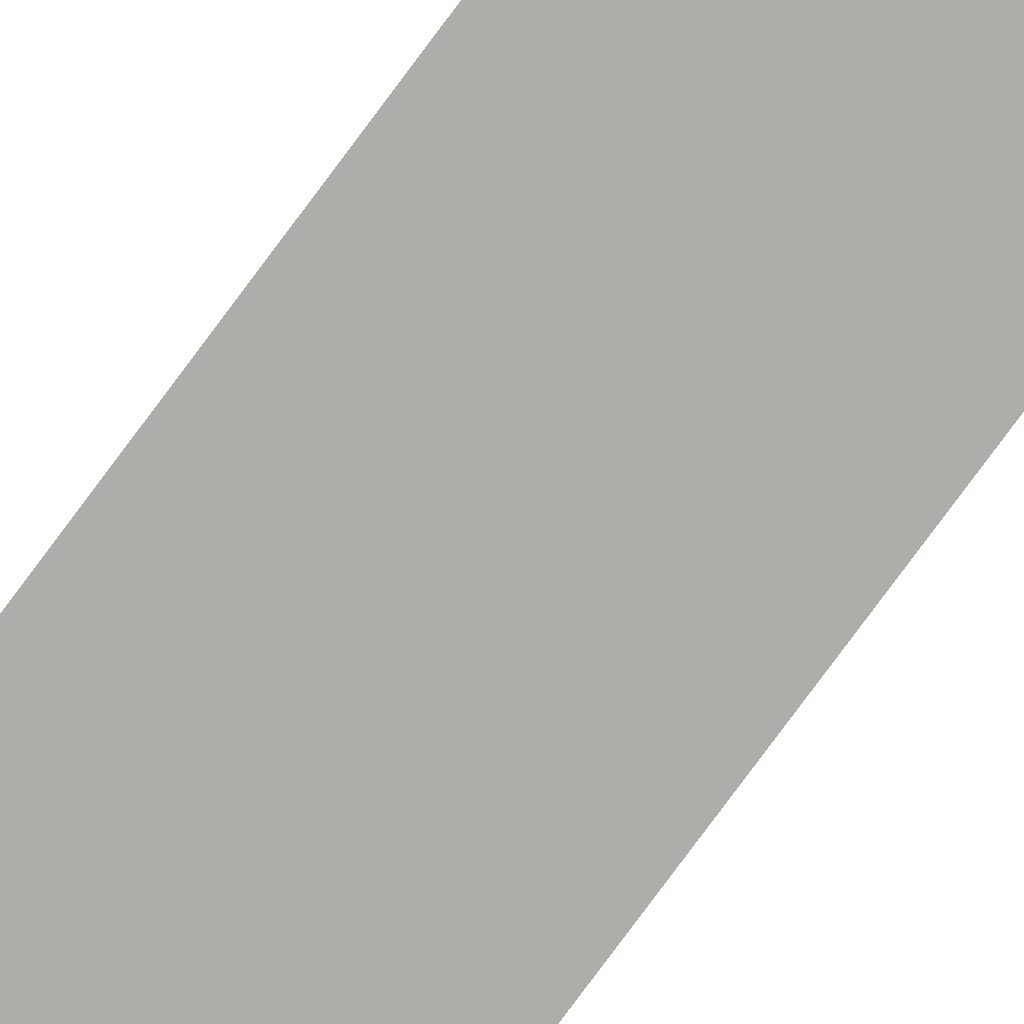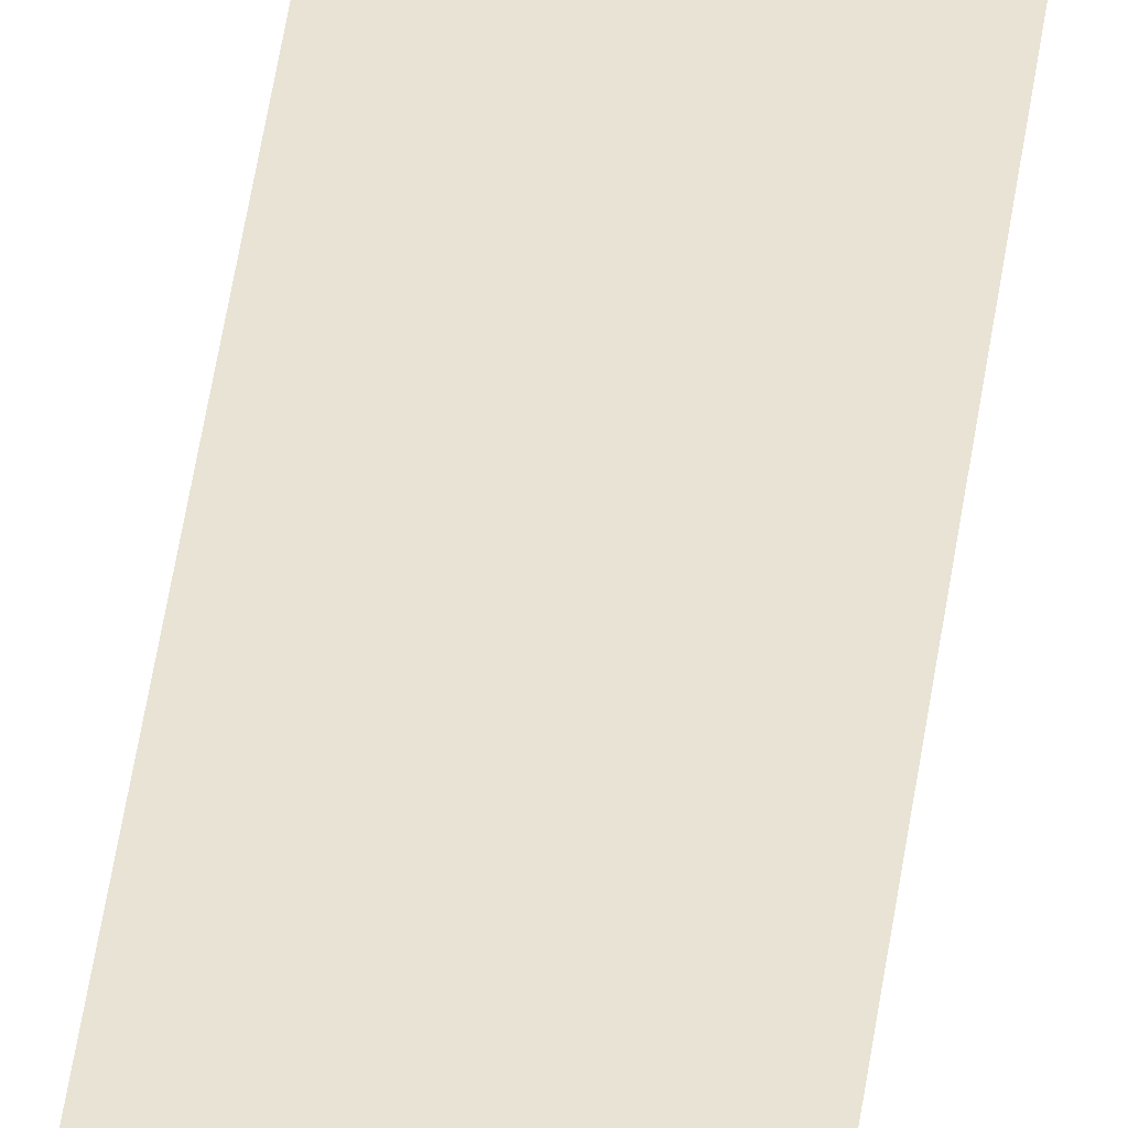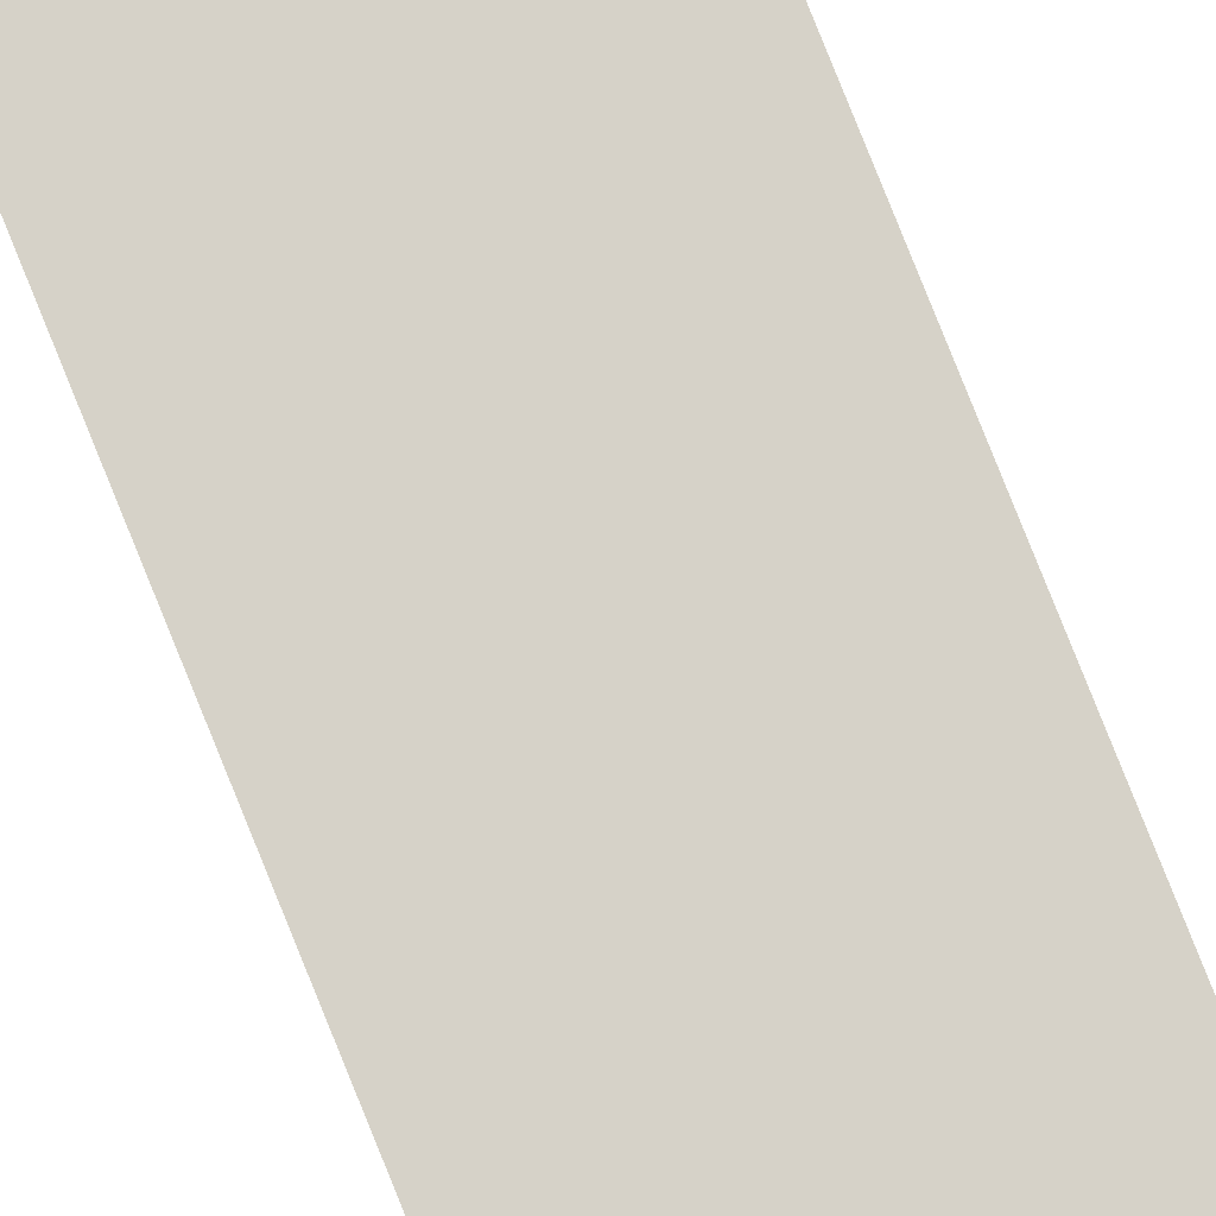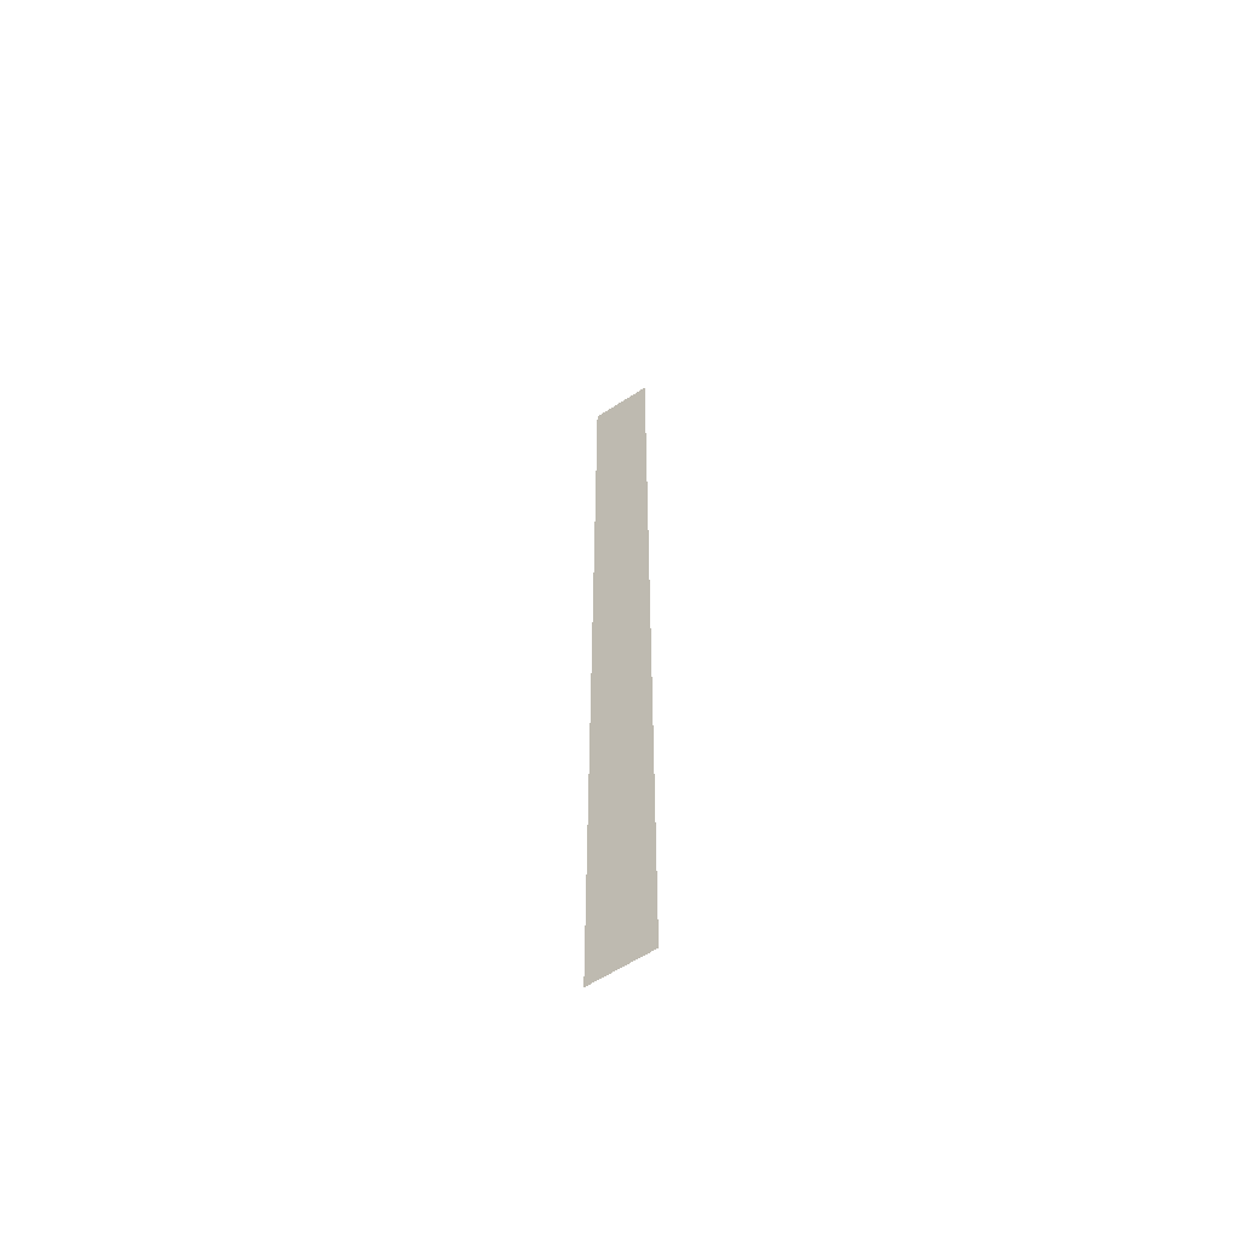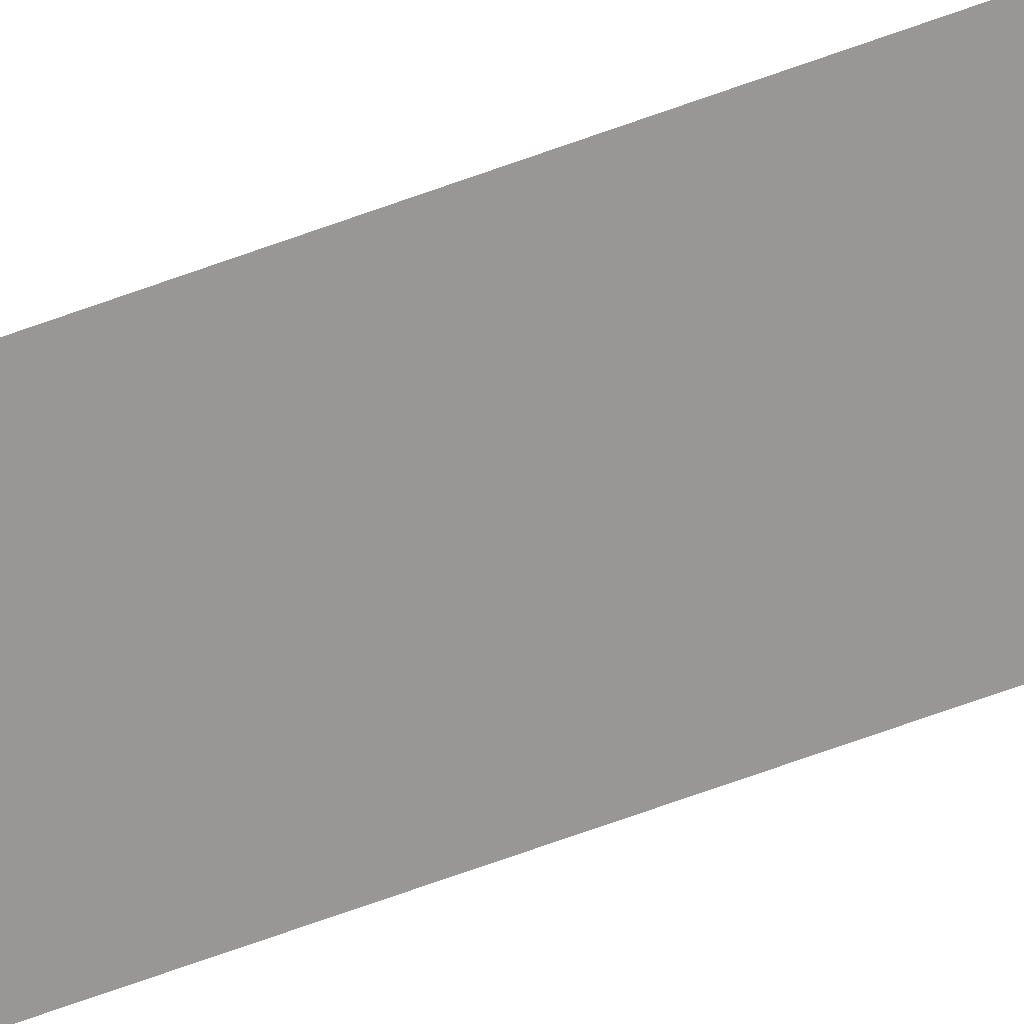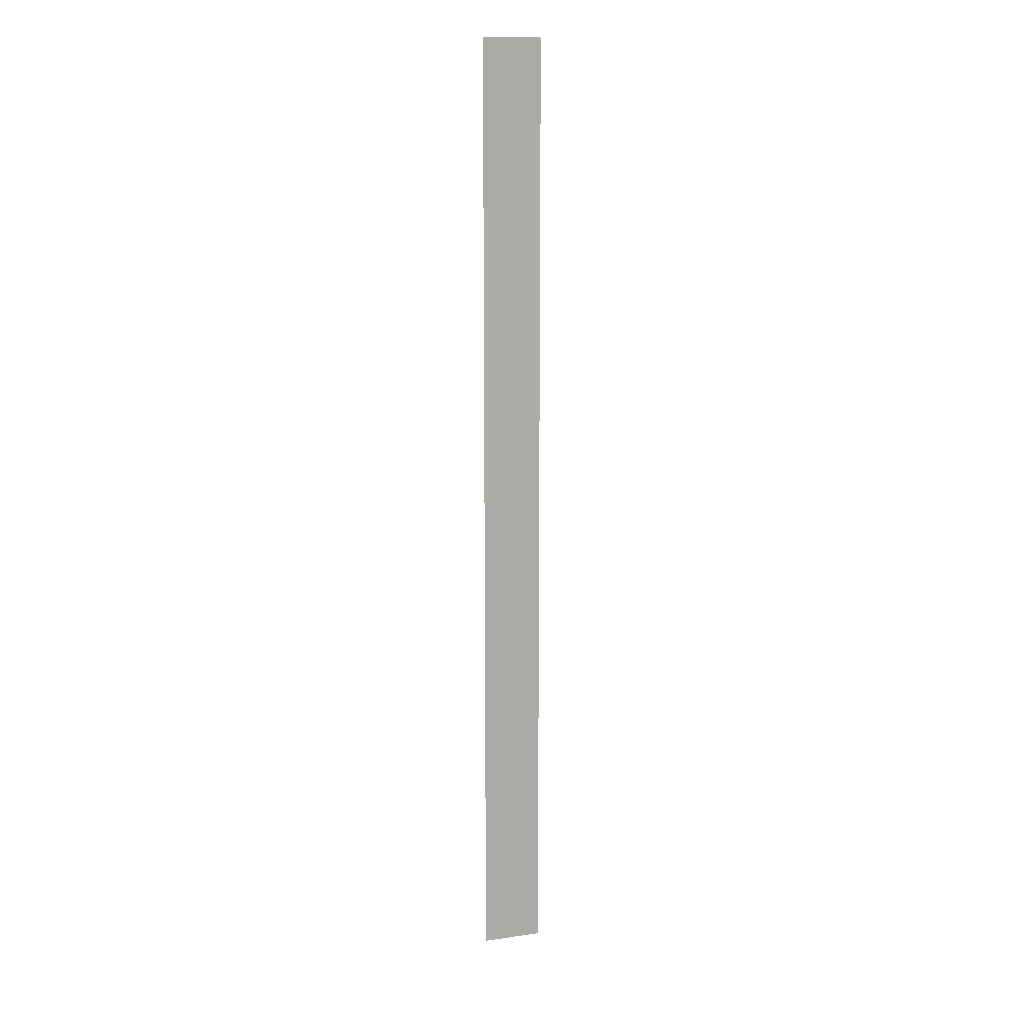
<metadata>
{"format":"obj","ext":"obj","renderer":"f3d","projection":"perspective","resolution":1024,"background":"white","views":[{"elev":-77.3,"azim":143.6,"up":"+Z"},{"elev":41.2,"azim":7.0,"up":"+Z"},{"elev":77.5,"azim":158.3,"up":"+Z"},{"elev":-61.2,"azim":-146.4,"up":"+Y"},{"elev":-68.3,"azim":-70.0,"up":"+Z"},{"elev":12.4,"azim":-17.8,"up":"+Y"}]}
</metadata>
<code>
v 0 -8 0
v -8 -8 0
v -8 0 0
v 0 0 0
v 0 -16 0
v -8 -16 0
v -8 -8 0
v 0 -8 0
v 0 -24 0
v -8 -24 0
v -8 -16 0
v 0 -16 0
v 0 -32 0
v -8 -32 0
v -8 -24 0
v 0 -24 0
v 0 -40 0
v -8 -40 0
v -8 -32 0
v 0 -32 0
v 0 -48 0
v -8 -48 0
v -8 -40 0
v 0 -40 0
v 0 -56 0
v -8 -56 0
v -8 -48 0
v 0 -48 0
v 0 -64 0
v -8 -64 0
v -8 -56 0
v 0 -56 0
v 0 -72 0
v -8 -72 0
v -8 -64 0
v 0 -64 0
v 0 -80 0
v -8 -80 0
v -8 -72 0
v 0 -72 0
v 0 -88 0
v -8 -88 0
v -8 -80 0
v 0 -80 0
v 0 -96 0
v -8 -96 0
v -8 -88 0
v 0 -88 0
v 0 -104 0
v -8 -104 0
v -8 -96 0
v 0 -96 0
v 0 -112 0
v -8 -112 0
v -8 -104 0
v 0 -104 0
v 0 -120 0
v -8 -120 0
v -8 -112 0
v 0 -112 0
v 0 -128 0
v -8 -128 0
v -8 -120 0
v 0 -120 0
g RoomDR_mesh_0015
f 1 2 3 4
f 5 6 7 8
f 9 10 11 12
f 13 14 15 16
f 17 18 19 20
f 21 22 23 24
f 25 26 27 28
f 29 30 31 32
f 33 34 35 36
f 37 38 39 40
f 41 42 43 44
f 45 46 47 48
f 49 50 51 52
f 53 54 55 56
f 57 58 59 60
f 61 62 63 64

</code>
